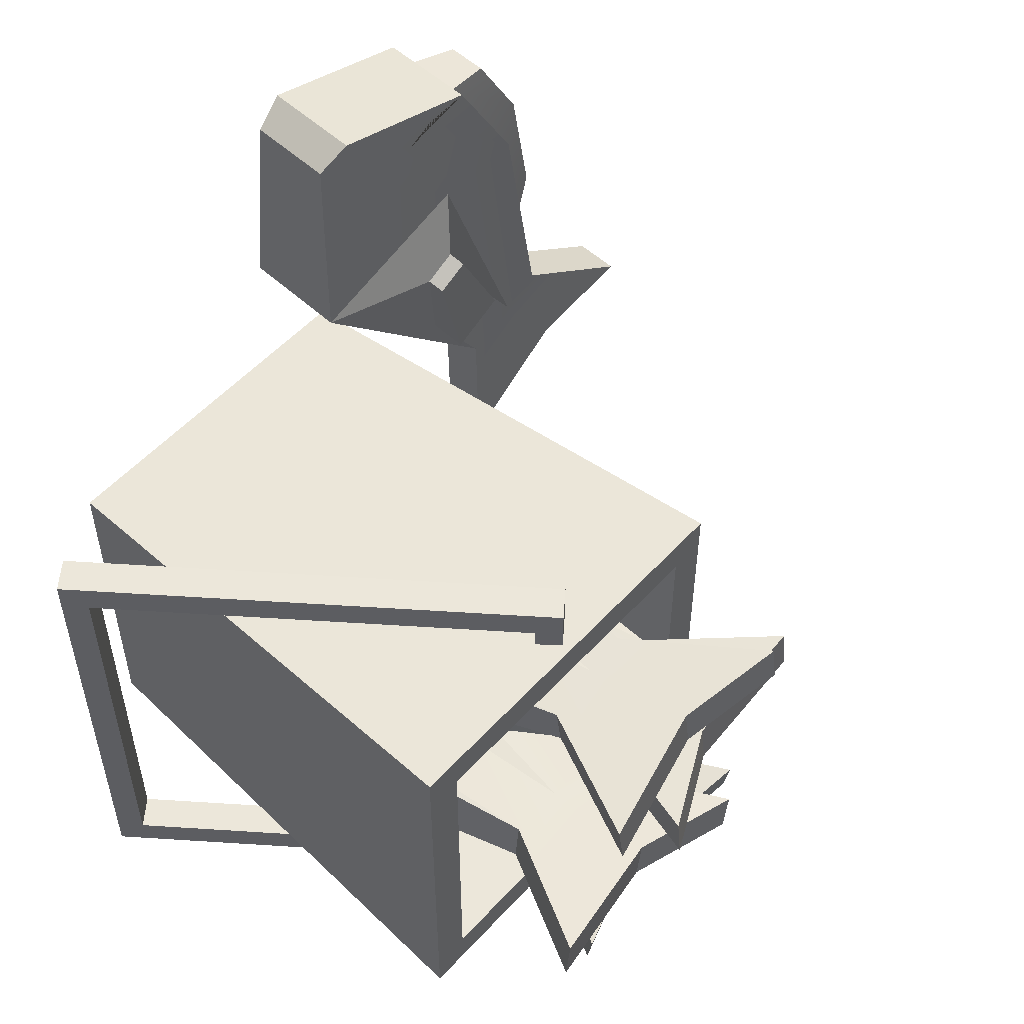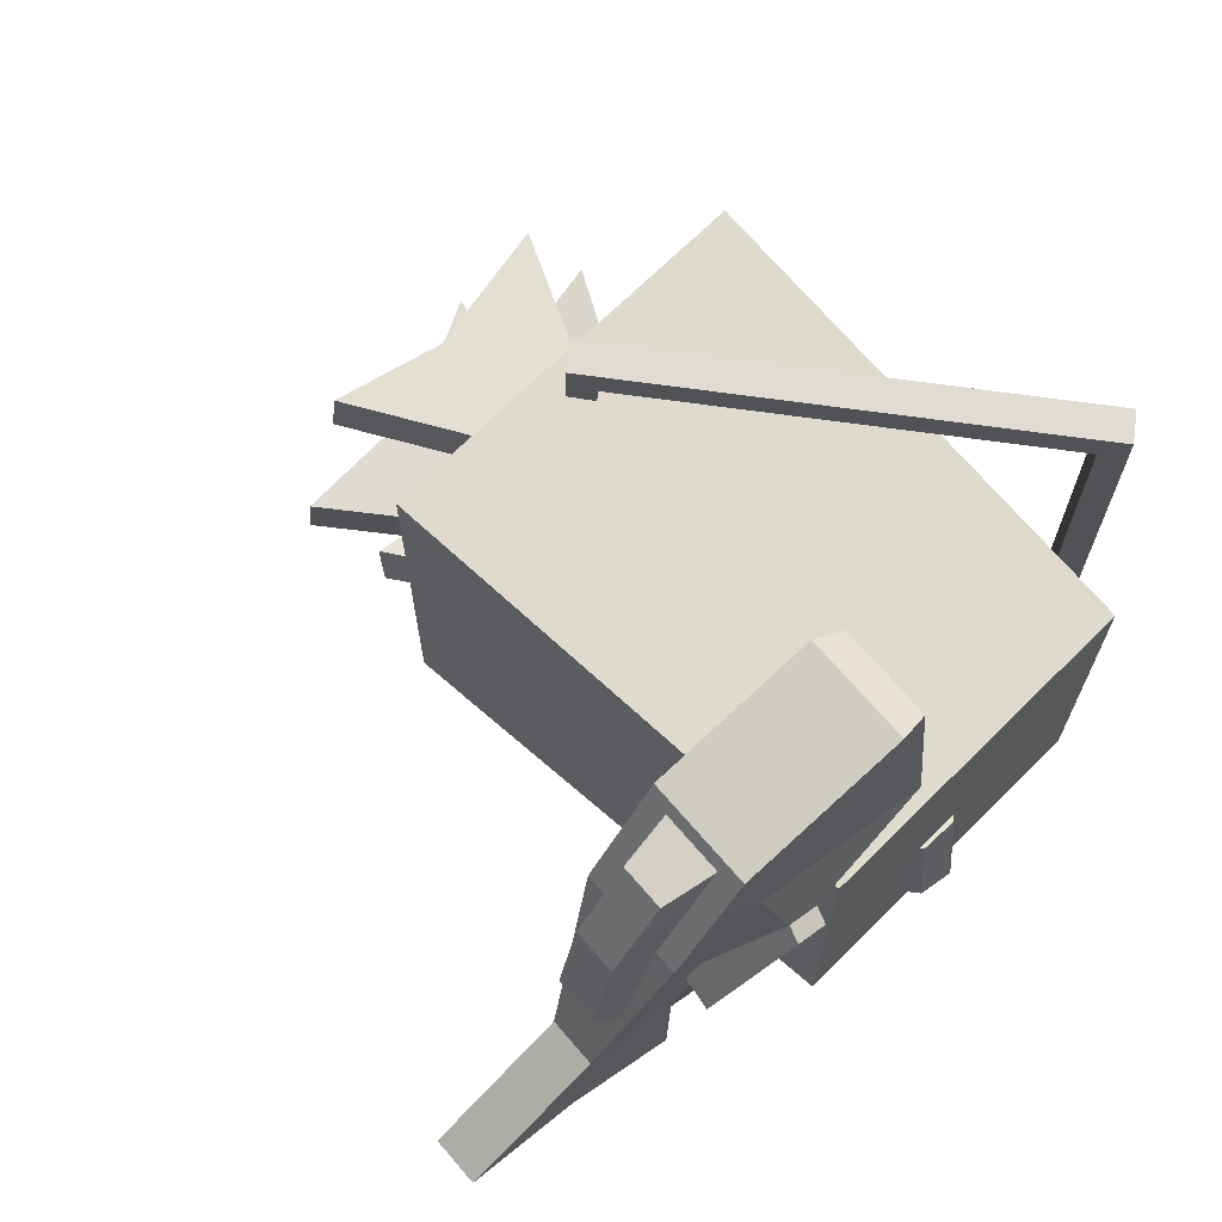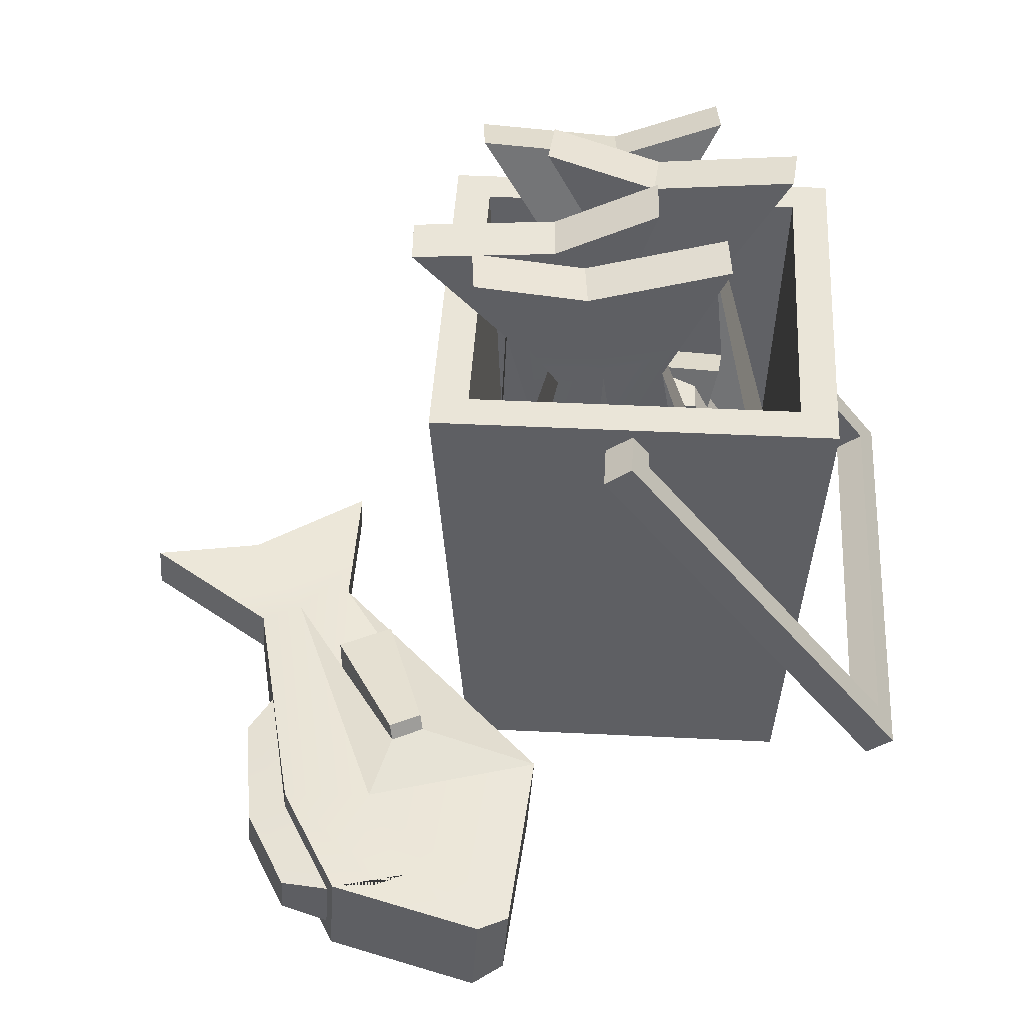
<metadata>
{"format":"obj","ext":"obj","renderer":"f3d","projection":"perspective","resolution":1024,"background":"white","views":[{"elev":53.6,"azim":131.2,"up":"+Z"},{"elev":69.2,"azim":-44.8,"up":"+Z"},{"elev":44.8,"azim":3.3,"up":"+Y"}]}
</metadata>
<code>
v 0.2838 4.9e-05 0.236
v 0.2838 4.9e-05 -0.2947
v 0.3302 0.7721 0.2824
v 0.3302 0.7721 -0.3411
v -0.2933 0.7721 0.2824
v -0.2933 0.7721 -0.3411
v -0.2469 4.9e-05 0.236
v -0.2469 4.9e-05 -0.2947
v 0.2733 0.7721 0.2255
v 0.2733 0.7721 -0.2842
v -0.2364 0.7721 -0.2842
v -0.2364 0.7721 0.2255
v 0.2452 0.1239 0.1974
v 0.2452 0.1239 -0.2561
v -0.2083 0.1239 -0.2561
v -0.2083 0.1239 0.1974
v -0.02262 0.7258 0.3539
v 0.4333 0.1264 0.3539
v 0.01856 0.7571 0.3539
v 0.4745 0.1578 0.3539
v 0.01856 0.7571 -0.3991
v 0.4745 0.1578 -0.3991
v -0.02262 0.7258 -0.3991
v 0.4333 0.1264 -0.3991
v 0.04391 0.7238 0.3093
v 0.4492 0.1911 0.3093
v 0.4492 0.1911 -0.3545
v 0.04391 0.7238 -0.3545
v 0.002724 0.6925 -0.3545
v 0.408 0.1598 -0.3545
v 0.408 0.1598 0.3093
v 0.002724 0.6925 0.3093
v -0.02262 0.7258 -0.3012
v 0.01856 0.7571 -0.3012
v 0.04391 0.7238 -0.3012
v 0.002724 0.6925 -0.3012
v -0.02262 0.7258 0.241
v 0.01856 0.7571 0.241
v 0.04391 0.7238 0.241
v 0.002724 0.6925 0.241
f 1 2 4 3
f 13 14 15 16
f 5 6 8 7
f 7 8 2 1
f 2 8 6 4
f 7 1 3 5
f 3 4 10 9
f 4 6 11 10
f 6 5 12 11
f 5 3 9 12
f 9 10 14 13
f 10 11 15 14
f 11 12 16 15
f 12 9 13 16
f 17 18 20 19
f 21 22 24 23
f 18 24 22 20
f 23 33 34 21
f 19 20 26 25
f 20 22 27 26
f 22 21 28 27
f 21 34 35 28
f 23 24 30 29
f 24 18 31 30
f 18 17 32 31
f 36 33 23 29
f 27 28 29 30
f 28 35 36 29
f 27 30 31 26
f 26 31 32 25
f 38 37 17 19
f 39 38 19 25
f 40 39 25 32
f 17 37 40 32
v -0.2212 0.2391 -0.05676
v -0.05161 -0.004934 -0.0438
v 0.1722 0.3461 -0.1251
v 0.1771 0.1537 -0.08801
v 0.1568 0.3168 -0.2754
v 0.1617 0.1243 -0.2383
v -0.238 0.2071 -0.2205
v -0.06503 -0.03048 -0.1746
v 0.04909 0.2924 -0.1019
v 0.00563 -0.007496 -0.03893
v -0.009796 -0.03685 -0.1893
v 0.03366 0.263 -0.2523
v -0.04026 0.713 -0.2912
v -0.03292 0.727 -0.2198
v 0.03713 0.7273 -0.227
v 0.0298 0.7134 -0.2985
v -0.1312 0.7125 -0.2818
v -0.1239 0.7265 -0.2103
v -0.02991 0.876 -0.3241
v -0.02258 0.89 -0.2527
v 0.1432 0.9386 -0.2792
v 0.1359 0.9246 -0.3506
v -0.2475 0.9042 -0.3073
v -0.2401 0.9182 -0.2358
v 0.1689 0.3399 -0.1571
v 0.1733 0.1669 -0.1238
v 0.1645 0.15 -0.2101
v 0.1601 0.323 -0.2434
v 0.0886 0.5344 -0.2774
v 0.09746 0.5513 -0.1911
v 0.2257 0.3493 -0.1775
v 0.2292 0.2109 -0.1509
v 0.2228 0.1988 -0.2128
v 0.2193 0.3372 -0.2395
v 0.1489 0.5061 -0.2653
v 0.1553 0.5182 -0.2033
v -0.07475 0.3645 -0.0726
v -0.01997 0.3648 -0.07828
v -0.03887 0.5672 -0.1879
v -0.1332 0.5667 -0.1782
v -0.04142 0.324 -0.2872
v -0.09619 0.3237 -0.2815
v -0.1405 0.5527 -0.2496
v -0.0462 0.5532 -0.2594
v -0.07269 0.3804 -0.05194
v -0.01791 0.3807 -0.05762
v -0.03352 0.5893 -0.1352
v -0.1278 0.5888 -0.1254
v -0.04405 0.331 -0.3123
v -0.09882 0.3307 -0.3066
v -0.1465 0.5534 -0.3068
v -0.05213 0.5539 -0.3165
v -0.03002 0.7727 -0.229
v 0.0669 0.7866 -0.2417
v 0.05956 0.7727 -0.3131
v -0.03735 0.7588 -0.3005
v -0.1639 0.7663 -0.2889
v -0.1565 0.7803 -0.2175
v 0.06457 0.1791 -0.08141
v 0.1128 0.1793 -0.08641
v 0.06583 0.1293 -0.07183
v 0.114 0.1296 -0.07683
v 0.09736 0.1499 -0.2367
v 0.04915 0.1497 -0.2317
v 0.09861 0.1002 -0.2272
v 0.05041 0.09997 -0.2222
f 71 72 73 74
f 47 48 42 41
f 50 51 46 44
f 59 60 61 62
f 41 42 50 49
f 42 48 51 50
f 52 51 48 47
f 63 64 60 59
f 49 43 55 54
f 71 74 75 76
f 45 52 53 56
f 47 41 58 57
f 85 86 87 88
f 89 90 91 92
f 93 94 61 60
f 94 95 62 61
f 95 96 59 62
f 97 98 64 63
f 98 93 60 64
f 96 97 63 59
f 100 99 101 102
f 104 103 105 106
f 43 44 66 65
f 44 46 67 66
f 46 45 68 67
f 45 56 69 68
f 56 55 70 69
f 55 43 65 70
f 65 66 72 71
f 66 67 73 72
f 67 68 74 73
f 68 69 75 74
f 69 70 76 75
f 70 65 71 76
f 41 49 78 77
f 49 54 79 78
f 54 58 80 79
f 58 41 77 80
f 52 47 82 81
f 47 57 83 82
f 57 53 84 83
f 53 52 81 84
f 77 78 86 85
f 78 79 87 86
f 79 80 88 87
f 80 77 85 88
f 81 82 90 89
f 82 83 91 90
f 83 84 92 91
f 84 81 89 92
f 54 55 94 93
f 55 56 95 94
f 56 53 96 95
f 53 57 97 96
f 57 58 98 97
f 58 54 93 98
f 43 49 99 100
f 49 50 101 99
f 50 44 102 101
f 44 43 100 102
f 52 45 103 104
f 45 46 105 103
f 46 51 106 105
f 51 52 104 106
v -0.1319 -0.009025 0.4352
v -0.1552 0.002455 0.7315
v -0.5314 0.02314 0.5366
v -0.4358 0.01244 0.7074
v -0.5208 0.1767 0.5402
v -0.4252 0.166 0.7111
v -0.1203 0.1582 0.4392
v -0.146 0.136 0.7347
v -0.3961 0.0141 0.5224
v -0.2026 -0.005043 0.7632
v -0.192 0.1485 0.7668
v -0.3855 0.1676 0.526
v -0.5497 0.1487 0.09926
v -0.5548 0.07572 0.09752
v -0.6161 0.07915 0.132
v -0.611 0.1521 0.1338
v -0.4701 0.1443 0.05444
v -0.4752 0.07127 0.0527
v -0.6433 0.1585 -0.03826
v -0.6484 0.08549 -0.04
v -0.8182 0.0963 -7.5e-05
v -0.8131 0.1693 0.001665
v -0.4682 0.1495 -0.1711
v -0.4732 0.07652 -0.1729
v -0.5292 0.05585 0.5373
v -0.4432 0.04623 0.6909
v -0.4371 0.1344 0.693
v -0.523 0.144 0.5395
v -0.5704 0.1525 0.3189
v -0.5765 0.06438 0.3168
v -0.585 0.07176 0.5562
v -0.5163 0.06407 0.679
v -0.5119 0.1273 0.6805
v -0.5806 0.135 0.5577
v -0.6068 0.1412 0.3748
v -0.6112 0.07794 0.3733
v -0.322 -0.01821 0.4004
v -0.3699 -0.01554 0.4274
v -0.4667 0.06635 0.2344
v -0.3842 0.06174 0.1879
v -0.3552 0.1979 0.4325
v -0.3072 0.1952 0.4055
v -0.3791 0.1347 0.1896
v -0.4616 0.1393 0.2361
v -0.3293 -0.04092 0.3898
v -0.3772 -0.03824 0.4167
v -0.4763 0.01089 0.2229
v -0.3937 0.006279 0.1764
v -0.3592 0.2218 0.423
v -0.3113 0.2192 0.396
v -0.3809 0.1915 0.1808
v -0.4634 0.1961 0.2273
v -0.581 0.07846 0.05893
v -0.6728 0.08396 0.09496
v -0.6677 0.1569 0.0967
v -0.576 0.1514 0.06067
v -0.4696 0.1457 -0.008868
v -0.4746 0.07275 -0.01061
v -0.3508 0.00842 0.6292
v -0.393 0.01078 0.653
v -0.3261 0.005656 0.6734
v -0.3683 0.008012 0.6971
v -0.3824 0.1643 0.6567
v -0.3402 0.162 0.6329
v -0.3577 0.1615 0.7008
v -0.3155 0.1592 0.677
f 137 138 139 140
f 113 114 108 107
f 116 117 112 110
f 125 126 127 128
f 107 108 116 115
f 108 114 117 116
f 118 117 114 113
f 129 130 126 125
f 115 109 121 120
f 137 140 141 142
f 111 118 119 122
f 113 107 124 123
f 151 152 153 154
f 155 156 157 158
f 159 160 127 126
f 160 161 128 127
f 161 162 125 128
f 163 164 130 129
f 164 159 126 130
f 162 163 129 125
f 166 165 167 168
f 170 169 171 172
f 109 110 132 131
f 110 112 133 132
f 112 111 134 133
f 111 122 135 134
f 122 121 136 135
f 121 109 131 136
f 131 132 138 137
f 132 133 139 138
f 133 134 140 139
f 134 135 141 140
f 135 136 142 141
f 136 131 137 142
f 107 115 144 143
f 115 120 145 144
f 120 124 146 145
f 124 107 143 146
f 118 113 148 147
f 113 123 149 148
f 123 119 150 149
f 119 118 147 150
f 143 144 152 151
f 144 145 153 152
f 145 146 154 153
f 146 143 151 154
f 147 148 156 155
f 148 149 157 156
f 149 150 158 157
f 150 147 155 158
f 120 121 160 159
f 121 122 161 160
f 122 119 162 161
f 119 123 163 162
f 123 124 164 163
f 124 120 159 164
f 109 115 165 166
f 115 116 167 165
f 116 110 168 167
f 110 109 166 168
f 118 111 169 170
f 111 112 171 169
f 112 117 172 171
f 117 118 170 172
v 0.282 0.278 -0.1811
v 0.1202 0.0284 -0.1759
v -0.1181 0.3775 -0.213
v -0.114 0.1815 -0.21
v -0.1324 0.3796 -0.05977
v -0.1283 0.1836 -0.0567
v 0.2663 0.2803 -0.01414
v 0.1077 0.03024 -0.04253
v 0.007645 0.3261 -0.2006
v 0.06503 0.02217 -0.191
v 0.05067 0.02427 -0.03774
v -0.006714 0.3282 -0.04729
v 0.05457 0.7799 -0.08832
v 0.06139 0.7789 -0.1612
v -0.00872 0.7774 -0.1677
v -0.01554 0.7784 -0.09487
v 0.1456 0.782 -0.07982
v 0.1524 0.7809 -0.1527
v 0.03665 0.9456 -0.09227
v 0.04348 0.9446 -0.1651
v -0.1246 0.9894 -0.1815
v -0.1315 0.9904 -0.1086
v 0.253 0.9802 -0.07248
v 0.2599 0.9792 -0.1453
v -0.1211 0.3779 -0.1804
v -0.1175 0.2017 -0.1776
v -0.1257 0.2029 -0.08965
v -0.1293 0.3791 -0.09241
v -0.06762 0.5962 -0.08962
v -0.05938 0.595 -0.1776
v -0.1808 0.3885 -0.1736
v -0.1779 0.2476 -0.1714
v -0.1838 0.2484 -0.1082
v -0.1868 0.3893 -0.1104
v -0.1241 0.5632 -0.107
v -0.1182 0.5623 -0.1701
v 0.1343 0.3968 -0.2198
v 0.07947 0.3956 -0.2249
v 0.07475 0.6165 -0.1577
v 0.1691 0.6186 -0.1489
v 0.05952 0.3985 -0.01191
v 0.1143 0.3997 -0.006793
v 0.1623 0.6196 -0.07603
v 0.06792 0.6175 -0.08484
v 0.1362 0.4081 -0.2433
v 0.08141 0.4069 -0.2484
v 0.07975 0.6274 -0.2139
v 0.1741 0.6294 -0.2051
v 0.05709 0.4105 0.01121
v 0.1119 0.4117 0.01633
v 0.1568 0.632 -0.02021
v 0.06244 0.6299 -0.02902
v 0.05637 0.8254 -0.1623
v -0.04125 0.8369 -0.1716
v -0.04807 0.8379 -0.09873
v 0.04954 0.8264 -0.08943
v 0.1758 0.8376 -0.07776
v 0.1826 0.8366 -0.1506
v -0.002594 0.2104 -0.1999
v -0.05084 0.2093 -0.2044
v -0.001549 0.1597 -0.1991
v -0.04979 0.1587 -0.2036
v -0.06519 0.2114 -0.05116
v -0.01695 0.2125 -0.04666
v -0.06415 0.1608 -0.05037
v -0.0159 0.1619 -0.04587
f 203 204 205 206
f 179 180 174 173
f 182 183 178 176
f 191 192 193 194
f 173 174 182 181
f 174 180 183 182
f 184 183 180 179
f 195 196 192 191
f 181 175 187 186
f 203 206 207 208
f 177 184 185 188
f 179 173 190 189
f 217 218 219 220
f 221 222 223 224
f 225 226 193 192
f 226 227 194 193
f 227 228 191 194
f 229 230 196 195
f 230 225 192 196
f 228 229 195 191
f 232 231 233 234
f 236 235 237 238
f 175 176 198 197
f 176 178 199 198
f 178 177 200 199
f 177 188 201 200
f 188 187 202 201
f 187 175 197 202
f 197 198 204 203
f 198 199 205 204
f 199 200 206 205
f 200 201 207 206
f 201 202 208 207
f 202 197 203 208
f 173 181 210 209
f 181 186 211 210
f 186 190 212 211
f 190 173 209 212
f 184 179 214 213
f 179 189 215 214
f 189 185 216 215
f 185 184 213 216
f 209 210 218 217
f 210 211 219 218
f 211 212 220 219
f 212 209 217 220
f 213 214 222 221
f 214 215 223 222
f 215 216 224 223
f 216 213 221 224
f 186 187 226 225
f 187 188 227 226
f 188 185 228 227
f 185 189 229 228
f 189 190 230 229
f 190 186 225 230
f 175 181 231 232
f 181 182 233 231
f 182 176 234 233
f 176 175 232 234
f 184 177 235 236
f 177 178 237 235
f 178 183 238 237
f 183 184 236 238
v -0.2102 0.2355 0.06629
v -0.004181 0.02492 0.02467
v 0.1629 0.4134 0.0577
v 0.1974 0.2211 0.0415
v 0.1566 0.4252 -0.09566
v 0.1911 0.2329 -0.1119
v -0.217 0.2483 -0.1008
v -0.009674 0.03518 -0.1088
v 0.04937 0.338 0.05658
v 0.05257 0.02946 0.03273
v 0.04627 0.04125 -0.1206
v 0.04306 0.3498 -0.09679
v -0.1006 0.777 -0.01749
v -0.09762 0.7714 0.05541
v -0.02834 0.784 0.05353
v -0.03134 0.7896 -0.01938
v -0.1906 0.7607 -0.01505
v -0.1876 0.7551 0.05786
v -0.1155 0.9425 -0.004161
v -0.1125 0.9369 0.06875
v 0.04406 1.015 0.06827
v 0.04106 1.02 -0.004635
v -0.3352 0.9329 0.004139
v -0.3322 0.9273 0.07705
v 0.1616 0.4159 0.02504
v 0.1926 0.243 0.01047
v 0.189 0.2498 -0.07756
v 0.158 0.4227 -0.063
v 0.05464 0.6225 -0.04339
v 0.05827 0.6157 0.04464
v 0.2167 0.4388 0.01202
v 0.2415 0.3006 0.000374
v 0.2389 0.3054 -0.06284
v 0.2141 0.4437 -0.05119
v 0.1183 0.601 -0.03515
v 0.1209 0.5961 0.02806
v -0.08518 0.3803 0.09549
v -0.03101 0.3901 0.09402
v -0.07888 0.61 0.04224
v -0.1722 0.5931 0.04477
v -0.03979 0.4065 -0.1191
v -0.09395 0.3967 -0.1177
v -0.1752 0.5987 -0.02814
v -0.08188 0.6156 -0.03067
v -0.08626 0.3899 0.1198
v -0.0321 0.3997 0.1183
v -0.07862 0.6171 0.09923
v -0.1719 0.6002 0.1018
v -0.04279 0.4197 -0.1415
v -0.09695 0.4099 -0.14
v -0.1795 0.6144 -0.08321
v -0.08623 0.6314 -0.08575
v -0.1018 0.8179 0.05915
v -0.008026 0.8487 0.05767
v -0.01102 0.8543 -0.01524
v -0.1048 0.8235 -0.01375
v -0.2312 0.809 -0.009662
v -0.2282 0.8034 0.06324
v 0.08216 0.227 0.04669
v 0.1298 0.2356 0.0454
v 0.09106 0.1773 0.04251
v 0.1387 0.1859 0.04121
v 0.1235 0.2474 -0.108
v 0.07584 0.2388 -0.1067
v 0.1324 0.1977 -0.1122
v 0.08475 0.1891 -0.1109
f 269 270 271 272
f 245 246 240 239
f 248 249 244 242
f 257 258 259 260
f 239 240 248 247
f 240 246 249 248
f 250 249 246 245
f 261 262 258 257
f 247 241 253 252
f 269 272 273 274
f 243 250 251 254
f 245 239 256 255
f 283 284 285 286
f 287 288 289 290
f 291 292 259 258
f 292 293 260 259
f 293 294 257 260
f 295 296 262 261
f 296 291 258 262
f 294 295 261 257
f 298 297 299 300
f 302 301 303 304
f 241 242 264 263
f 242 244 265 264
f 244 243 266 265
f 243 254 267 266
f 254 253 268 267
f 253 241 263 268
f 263 264 270 269
f 264 265 271 270
f 265 266 272 271
f 266 267 273 272
f 267 268 274 273
f 268 263 269 274
f 239 247 276 275
f 247 252 277 276
f 252 256 278 277
f 256 239 275 278
f 250 245 280 279
f 245 255 281 280
f 255 251 282 281
f 251 250 279 282
f 275 276 284 283
f 276 277 285 284
f 277 278 286 285
f 278 275 283 286
f 279 280 288 287
f 280 281 289 288
f 281 282 290 289
f 282 279 287 290
f 252 253 292 291
f 253 254 293 292
f 254 251 294 293
f 251 255 295 294
f 255 256 296 295
f 256 252 291 296
f 241 247 297 298
f 247 248 299 297
f 248 242 300 299
f 242 241 298 300
f 250 243 301 302
f 243 244 303 301
f 244 249 304 303
f 249 250 302 304
v 0.2015 0.2957 0.001461
v 0.05735 0.03611 0.01946
v -0.202 0.3702 0.05217
v -0.1869 0.1751 0.0407
v -0.1868 0.3624 0.2052
v -0.1717 0.1673 0.1937
v 0.218 0.2872 0.1681
v 0.07053 0.0293 0.1526
v -0.07367 0.3267 0.03723
v 0.000763 0.02713 0.01455
v 0.01591 0.01932 0.1675
v -0.05851 0.3188 0.1902
v -0.03062 0.7752 0.1702
v -0.03783 0.779 0.09743
v -0.1077 0.7732 0.1041
v -0.1005 0.7694 0.1768
v 0.06012 0.7828 0.1616
v 0.05291 0.7865 0.08882
v -0.05785 0.9393 0.1812
v -0.06506 0.943 0.1085
v -0.2354 0.9775 0.1271
v -0.2281 0.9738 0.1999
v 0.1561 0.987 0.1625
v 0.1489 0.9907 0.08975
v -0.1988 0.3685 0.08476
v -0.1852 0.1931 0.07444
v -0.1765 0.1886 0.1623
v -0.1901 0.3641 0.1726
v -0.1407 0.5843 0.1789
v -0.1494 0.5887 0.09112
v -0.2566 0.3747 0.1033
v -0.2457 0.2344 0.09509
v -0.2395 0.2312 0.1581
v -0.2503 0.3715 0.1664
v -0.1977 0.5486 0.1702
v -0.2039 0.5519 0.1072
v 0.04295 0.4066 -0.000436
v -0.01169 0.4021 0.004745
v -0.01533 0.6178 0.08696
v 0.07876 0.6257 0.07804
v 0.009377 0.3912 0.2174
v 0.06401 0.3957 0.2122
v 0.08596 0.6219 0.1508
v -0.008125 0.6141 0.1597
v 0.03975 0.4193 -0.02302
v -0.01489 0.4148 -0.01784
v -0.02177 0.6323 0.03174
v 0.07232 0.6401 0.02282
v 0.01079 0.4016 0.2413
v 0.06542 0.4061 0.2362
v 0.09061 0.6307 0.2074
v -0.003487 0.6228 0.2163
v -0.04547 0.825 0.1005
v -0.1435 0.8305 0.1105
v -0.1363 0.8268 0.1833
v -0.03827 0.8213 0.1733
v 0.08706 0.8401 0.1618
v 0.07986 0.8438 0.08908
v -0.07735 0.2107 0.03166
v -0.1254 0.2067 0.03622
v -0.07345 0.1603 0.0287
v -0.1215 0.1563 0.03326
v -0.1103 0.1989 0.1892
v -0.0622 0.2028 0.1847
v -0.1064 0.1484 0.1863
v -0.05829 0.1524 0.1817
f 335 336 337 338
f 311 312 306 305
f 314 315 310 308
f 323 324 325 326
f 305 306 314 313
f 306 312 315 314
f 316 315 312 311
f 327 328 324 323
f 313 307 319 318
f 335 338 339 340
f 309 316 317 320
f 311 305 322 321
f 349 350 351 352
f 353 354 355 356
f 357 358 325 324
f 358 359 326 325
f 359 360 323 326
f 361 362 328 327
f 362 357 324 328
f 360 361 327 323
f 364 363 365 366
f 368 367 369 370
f 307 308 330 329
f 308 310 331 330
f 310 309 332 331
f 309 320 333 332
f 320 319 334 333
f 319 307 329 334
f 329 330 336 335
f 330 331 337 336
f 331 332 338 337
f 332 333 339 338
f 333 334 340 339
f 334 329 335 340
f 305 313 342 341
f 313 318 343 342
f 318 322 344 343
f 322 305 341 344
f 316 311 346 345
f 311 321 347 346
f 321 317 348 347
f 317 316 345 348
f 341 342 350 349
f 342 343 351 350
f 343 344 352 351
f 344 341 349 352
f 345 346 354 353
f 346 347 355 354
f 347 348 356 355
f 348 345 353 356
f 318 319 358 357
f 319 320 359 358
f 320 317 360 359
f 317 321 361 360
f 321 322 362 361
f 322 318 357 362
f 307 313 363 364
f 313 314 365 363
f 314 308 366 365
f 308 307 364 366
f 316 309 367 368
f 309 310 369 367
f 310 315 370 369
f 315 316 368 370

</code>
